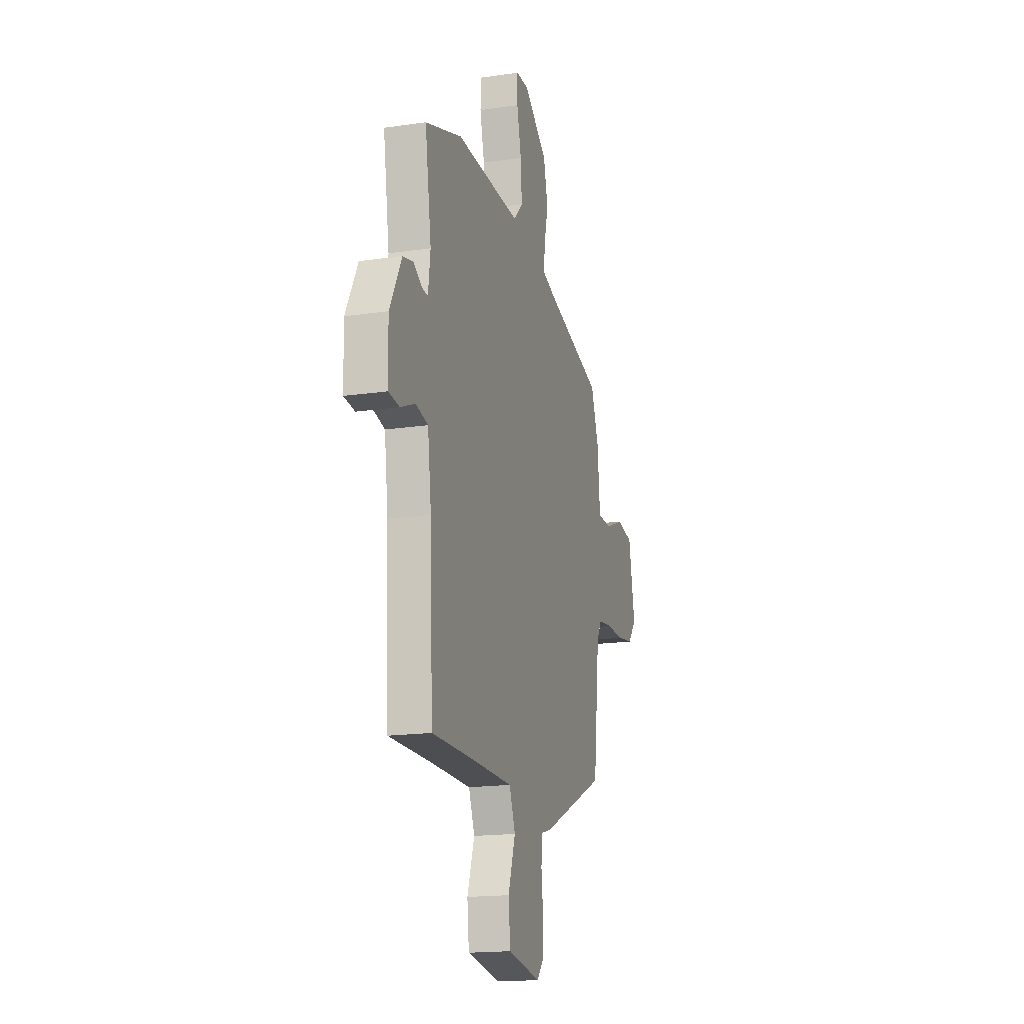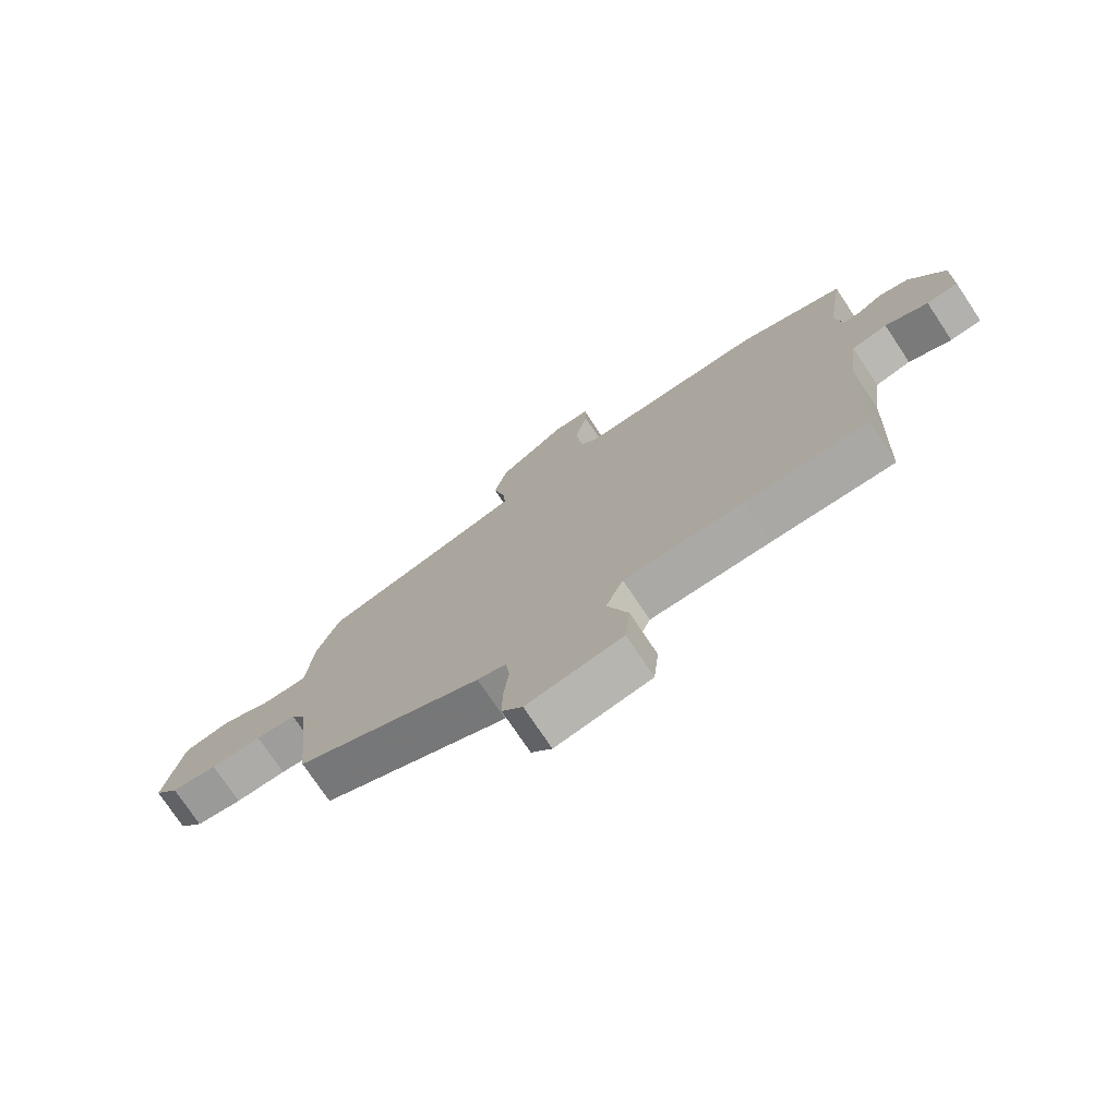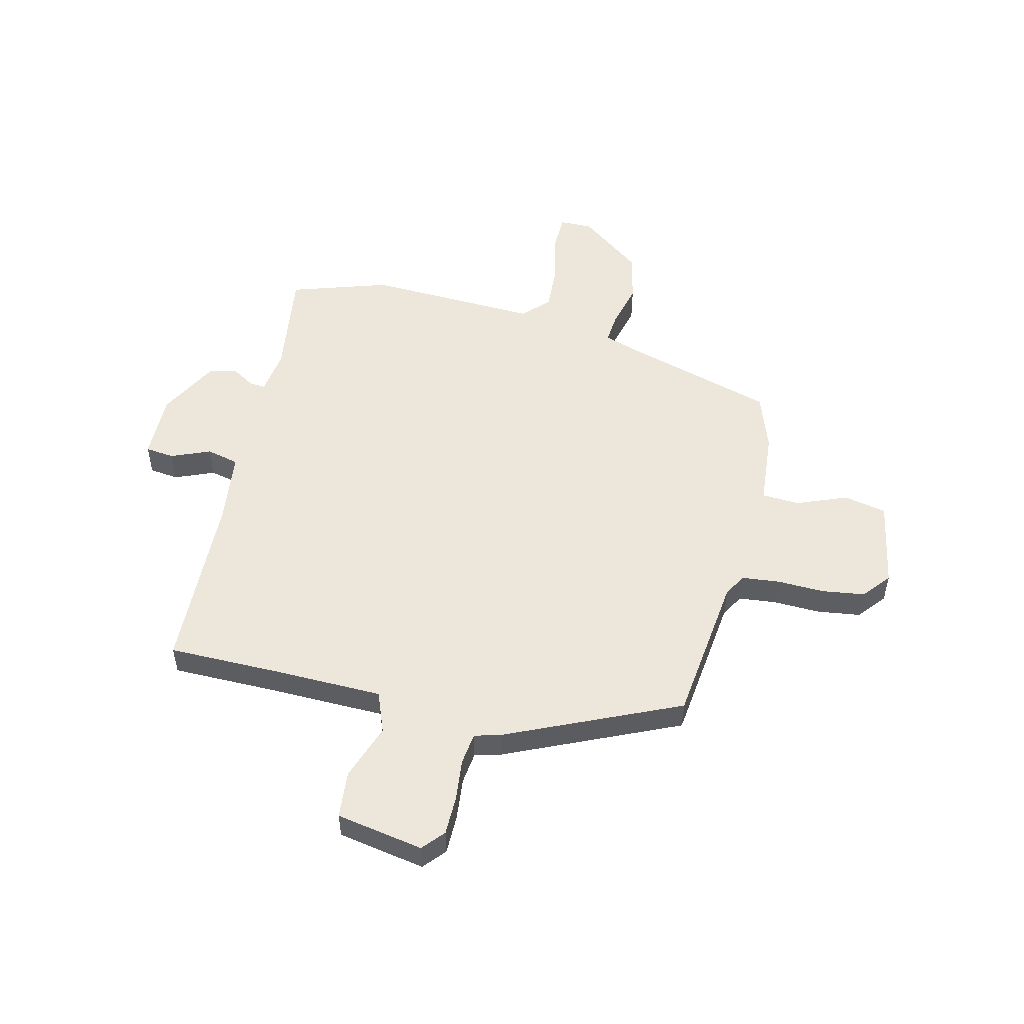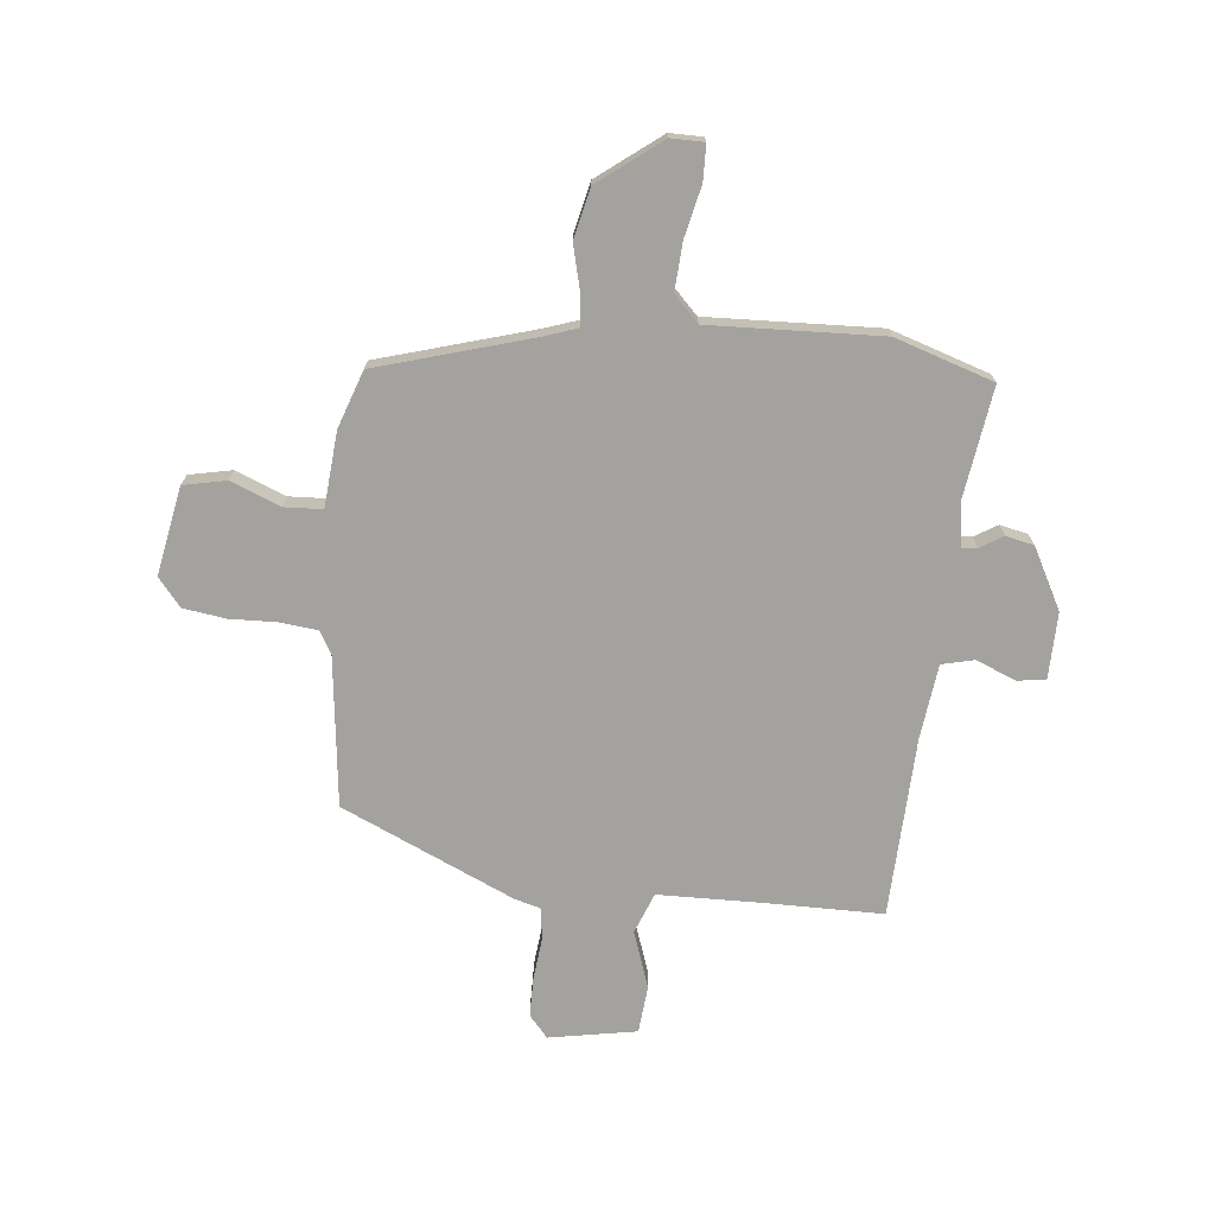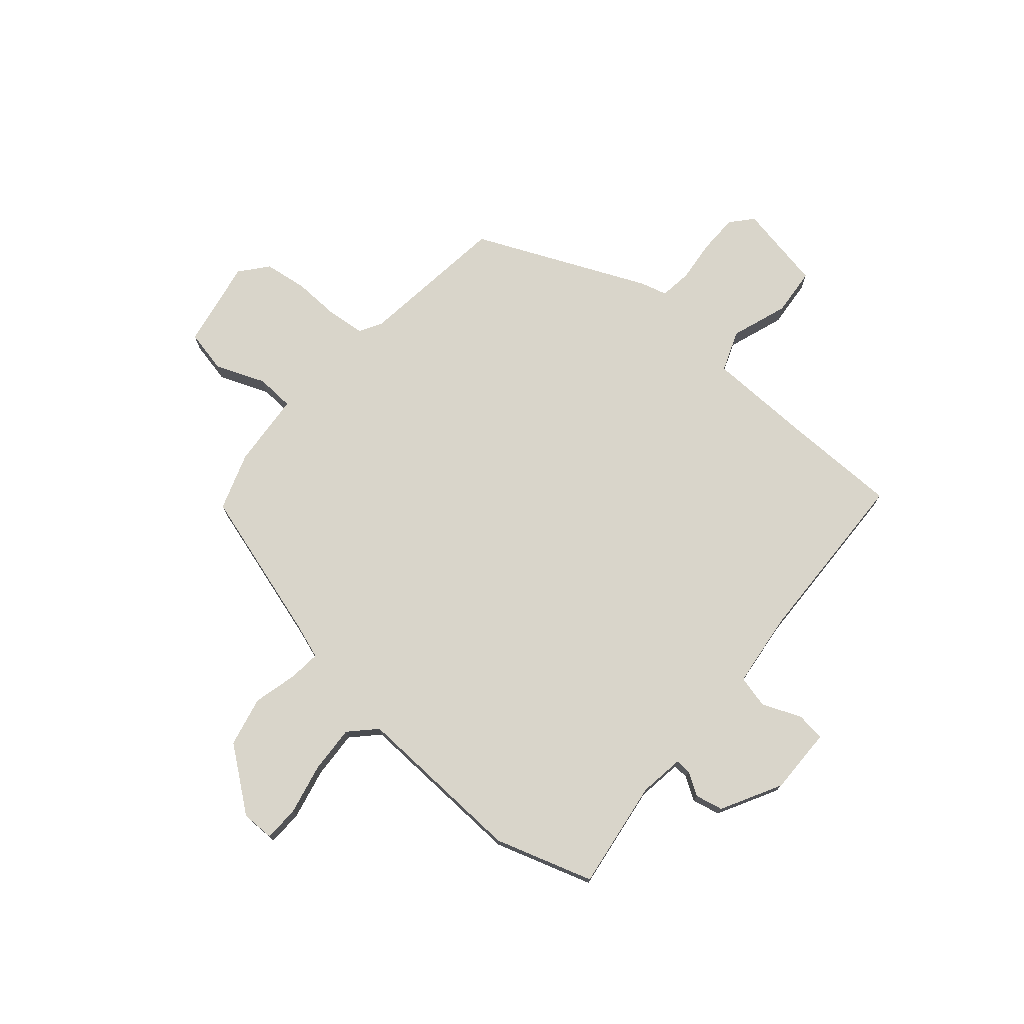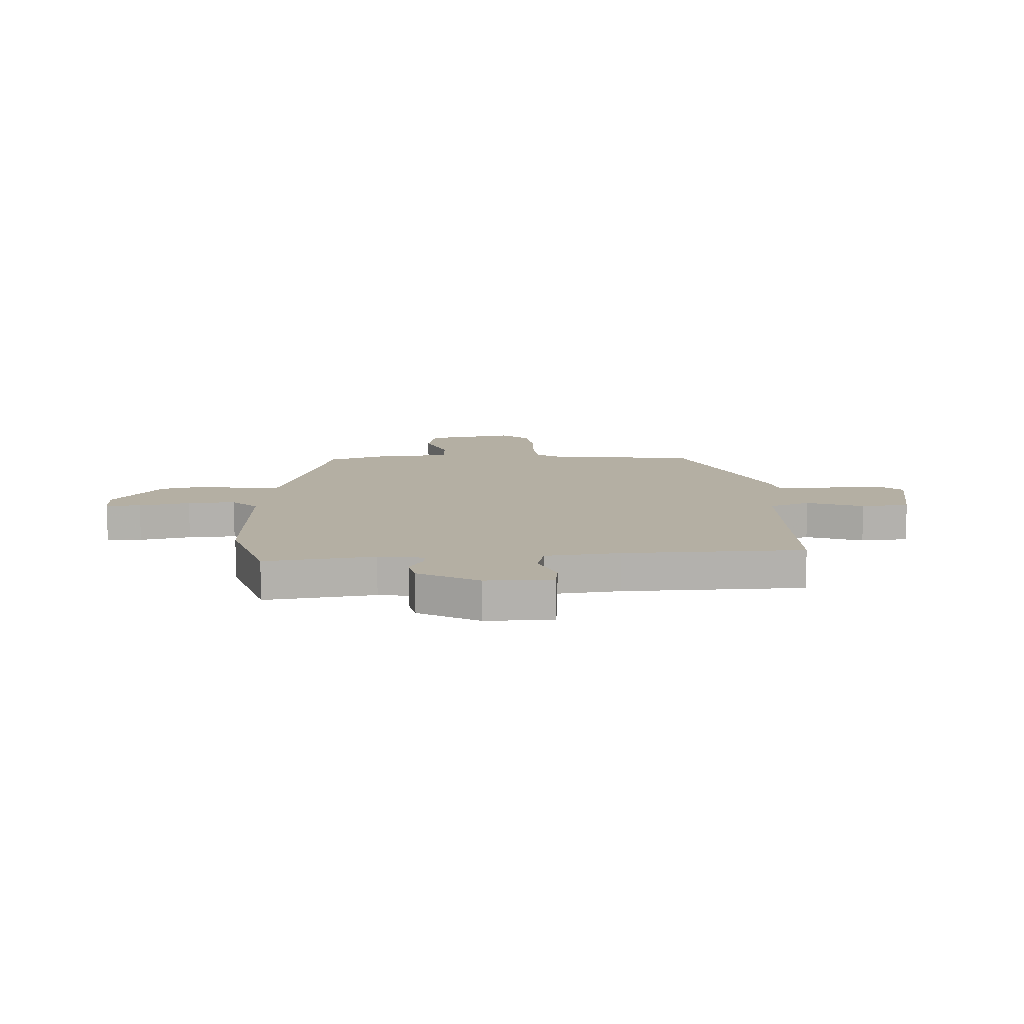
<metadata>
{"format":"obj","ext":"obj","renderer":"f3d","projection":"perspective","resolution":1024,"background":"white","views":[{"elev":-17.4,"azim":106.3,"up":"+Z"},{"elev":-75.3,"azim":33.7,"up":"+Z"},{"elev":52.0,"azim":-166.0,"up":"+Y"},{"elev":-72.4,"azim":-5.4,"up":"+Y"},{"elev":74.7,"azim":41.3,"up":"+Y"},{"elev":11.2,"azim":88.1,"up":"+Y"}]}
</metadata>
<code>
v 0.379 0.07 0.54
v 0.562 0.07 0.479
v 0.531 0.07 0.275
v 0.542 0.07 0.19
v 0.571 0.07 0.192
v 0.614 0.07 0.218
v 0.666 0.07 0.206
v 0.725 0.07 0.093
v 0.722 0.07 -0.032
v 0.668 0.07 -0.038
v 0.595 0.07 -0.007
v 0.534 0.07 -0.021
v 0.516 0.07 -0.16
v 0.501 0.07 -0.496
v 0.292 0.07 -0.495
v 0.088 0.07 -0.497
v 0.058 0.07 -0.573
v 0.094 0.07 -0.679
v 0.085 0.07 -0.768
v -0.078 0.07 -0.796
v -0.113 0.07 -0.755
v -0.113 0.07 -0.682
v -0.104 0.07 -0.603
v -0.111 0.07 -0.543
v -0.16 0.07 -0.529
v -0.48 0.07 -0.382
v -0.511 0.07 -0.102
v -0.535 0.07 -0.06
v -0.605 0.07 -0.052
v -0.693 0.07 -0.054
v -0.773 0.07 -0.042
v -0.815 0.07 0.01
v -0.783 0.07 0.175
v -0.703 0.07 0.191
v -0.61 0.07 0.153
v -0.539 0.07 0.156
v -0.526 0.07 0.296
v -0.488 0.07 0.403
v -0.2 0.07 0.485
v -0.137 0.07 0.506
v -0.142 0.07 0.565
v -0.162 0.07 0.648
v -0.14 0.07 0.741
v -0.023 0.07 0.829
v 0.039 0.07 0.828
v 0.04 0.07 0.762
v 0.018 0.07 0.667
v 0.012 0.07 0.578
v 0.058 0.07 0.53
v 0.379 0 0.54
v 0.562 0 0.479
v 0.531 0 0.275
v 0.542 0 0.19
v 0.571 0 0.192
v 0.614 0 0.218
v 0.666 0 0.206
v 0.725 0 0.093
v 0.722 0 -0.032
v 0.668 0 -0.038
v 0.595 0 -0.007
v 0.534 0 -0.021
v 0.516 0 -0.16
v 0.501 0 -0.496
v 0.292 0 -0.495
v 0.088 0 -0.497
v 0.058 0 -0.573
v 0.094 0 -0.679
v 0.085 0 -0.768
v -0.078 0 -0.796
v -0.113 0 -0.755
v -0.113 0 -0.682
v -0.104 0 -0.603
v -0.111 0 -0.543
v -0.16 0 -0.529
v -0.48 0 -0.382
v -0.511 0 -0.102
v -0.535 0 -0.06
v -0.605 0 -0.052
v -0.693 0 -0.054
v -0.773 0 -0.042
v -0.815 0 0.01
v -0.783 0 0.175
v -0.703 0 0.191
v -0.61 0 0.153
v -0.539 0 0.156
v -0.526 0 0.296
v -0.488 0 0.403
v -0.2 0 0.485
v -0.137 0 0.506
v -0.142 0 0.565
v -0.162 0 0.648
v -0.14 0 0.741
v -0.023 0 0.829
v 0.039 0 0.828
v 0.04 0 0.762
v 0.018 0 0.667
v 0.012 0 0.578
v 0.058 0 0.53
f 44 45 46 47
f 44 47 48
f 41 42 43 44
f 40 41 44 48
f 36 37 38 39
f 36 39 40
f 32 33 34 35
f 32 35 36
f 29 30 31 32
f 28 29 32 36
f 27 28 36 40
f 24 25 26 27
f 20 21 22 23
f 20 23 24
f 17 18 19 20
f 16 17 20 24
f 13 14 15
f 12 13 15 16
f 8 9 10 11
f 8 11 12
f 5 6 7 8
f 4 5 8 12
f 3 4 12 16
f 49 1 2 3
f 27 40 48 49
f 24 27 49
f 3 16 24 49
f 96 95 94 93
f 97 96 93
f 93 92 91 90
f 97 93 90 89
f 88 87 86 85
f 89 88 85
f 84 83 82 81
f 85 84 81
f 81 80 79 78
f 85 81 78 77
f 89 85 77 76
f 76 75 74 73
f 72 71 70 69
f 73 72 69
f 69 68 67 66
f 73 69 66 65
f 64 63 62
f 65 64 62 61
f 60 59 58 57
f 61 60 57
f 57 56 55 54
f 61 57 54 53
f 65 61 53 52
f 52 51 50 98
f 98 97 89 76
f 98 76 73
f 98 73 65 52
f 1 50 51 2
f 2 51 52 3
f 3 52 53 4
f 4 53 54 5
f 5 54 55 6
f 6 55 56 7
f 7 56 57 8
f 8 57 58 9
f 9 58 59 10
f 10 59 60 11
f 11 60 61 12
f 12 61 62 13
f 13 62 63 14
f 14 63 64 15
f 15 64 65 16
f 16 65 66 17
f 17 66 67 18
f 18 67 68 19
f 19 68 69 20
f 20 69 70 21
f 21 70 71 22
f 22 71 72 23
f 23 72 73 24
f 24 73 74 25
f 25 74 75 26
f 26 75 76 27
f 27 76 77 28
f 28 77 78 29
f 29 78 79 30
f 30 79 80 31
f 31 80 81 32
f 32 81 82 33
f 33 82 83 34
f 34 83 84 35
f 35 84 85 36
f 36 85 86 37
f 37 86 87 38
f 38 87 88 39
f 39 88 89 40
f 40 89 90 41
f 41 90 91 42
f 42 91 92 43
f 43 92 93 44
f 44 93 94 45
f 45 94 95 46
f 46 95 96 47
f 47 96 97 48
f 48 97 98 49
f 49 98 50 1

</code>
